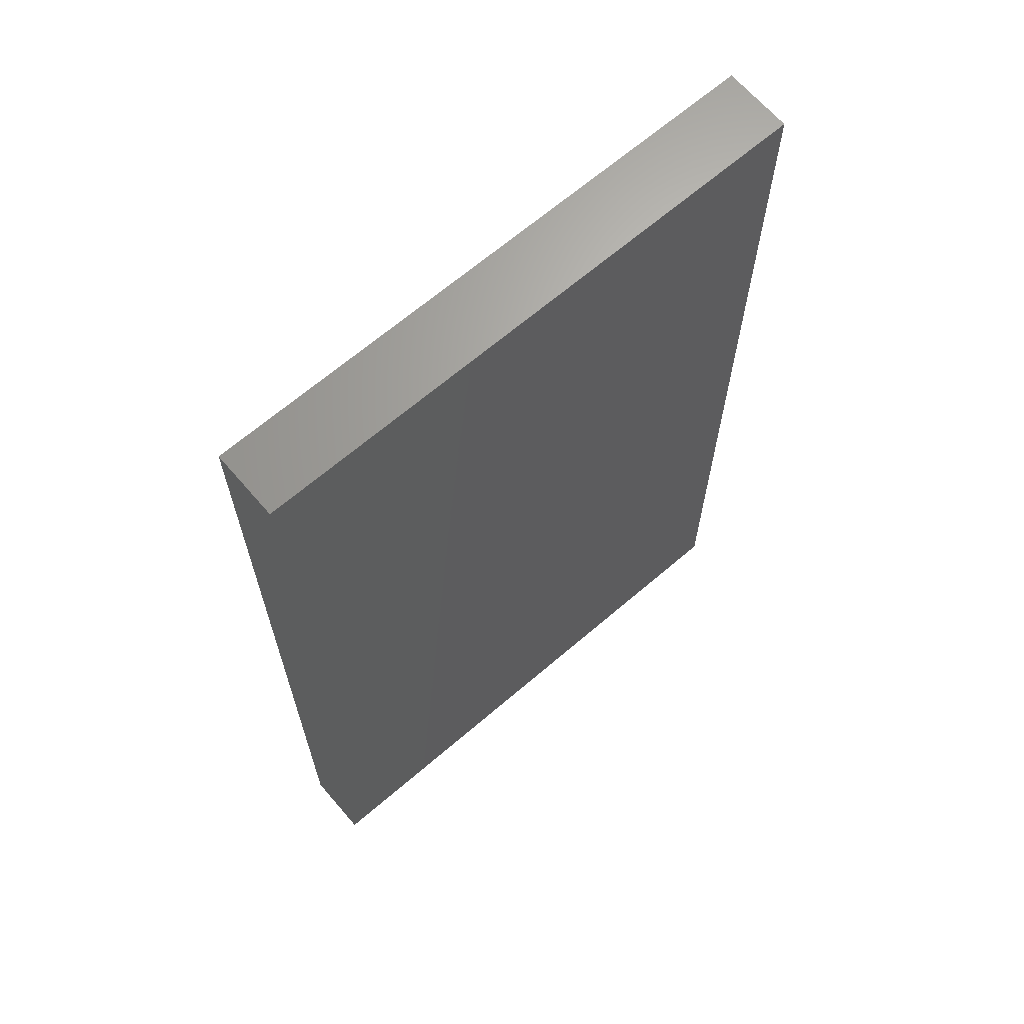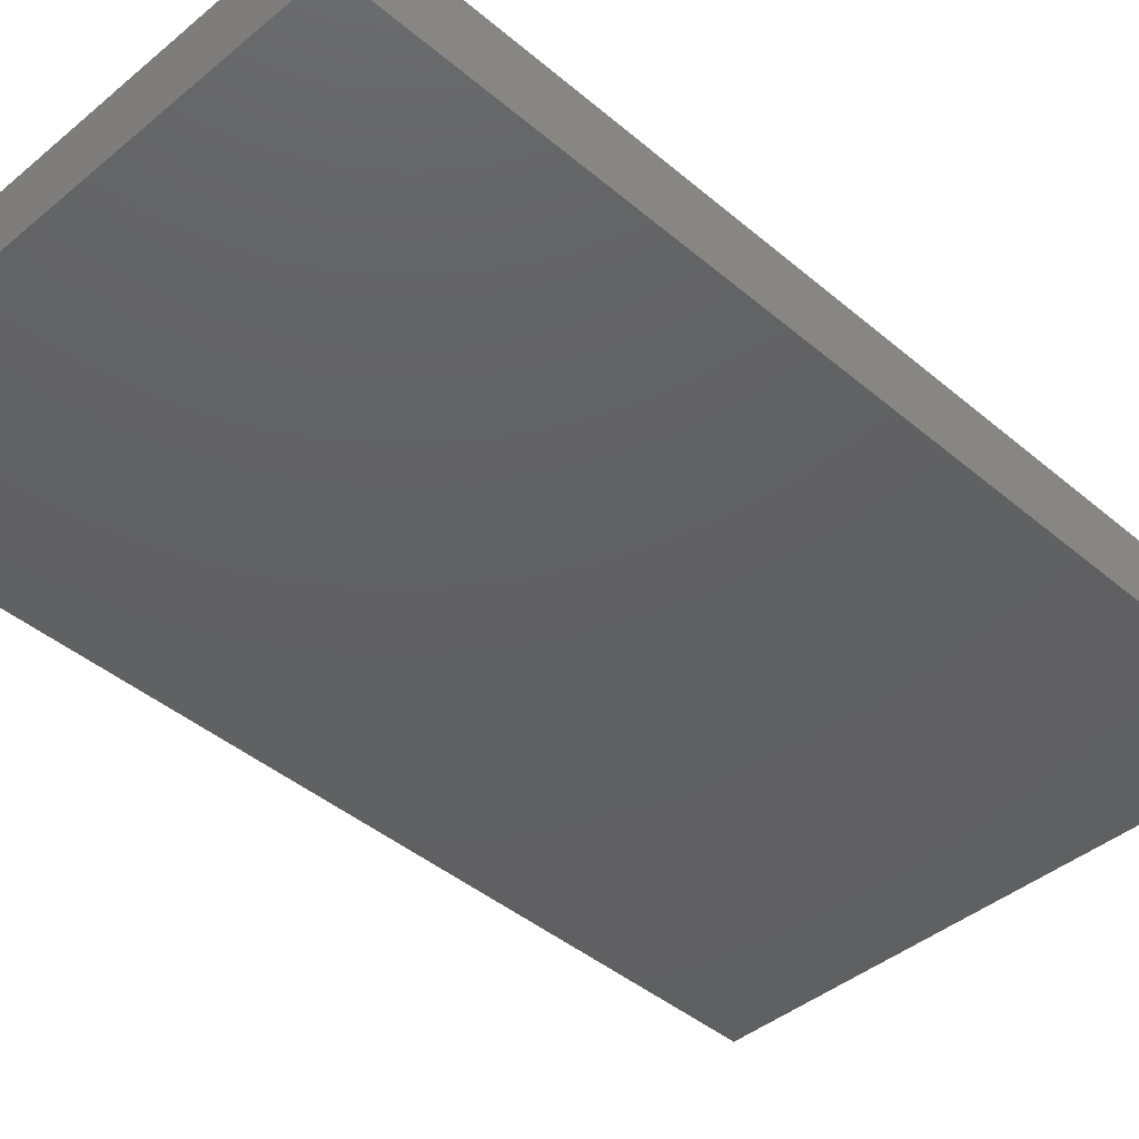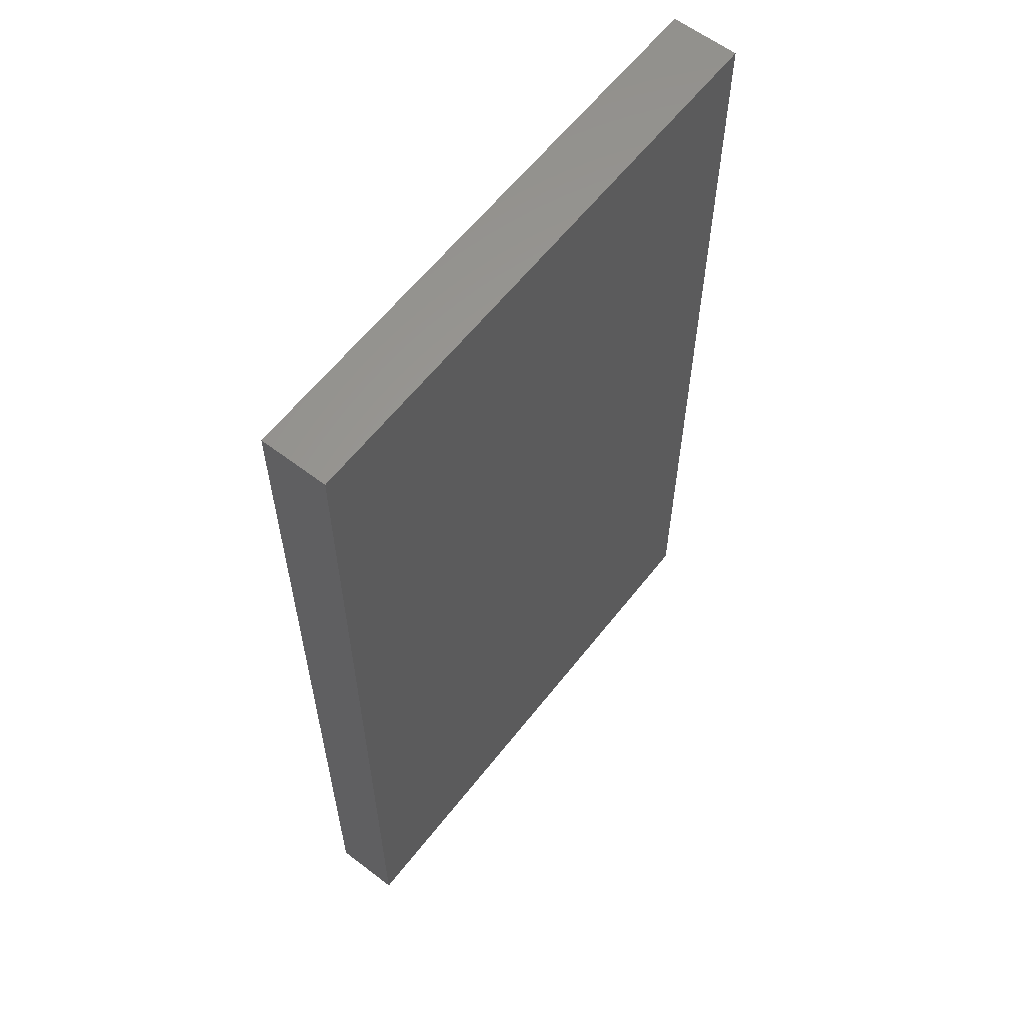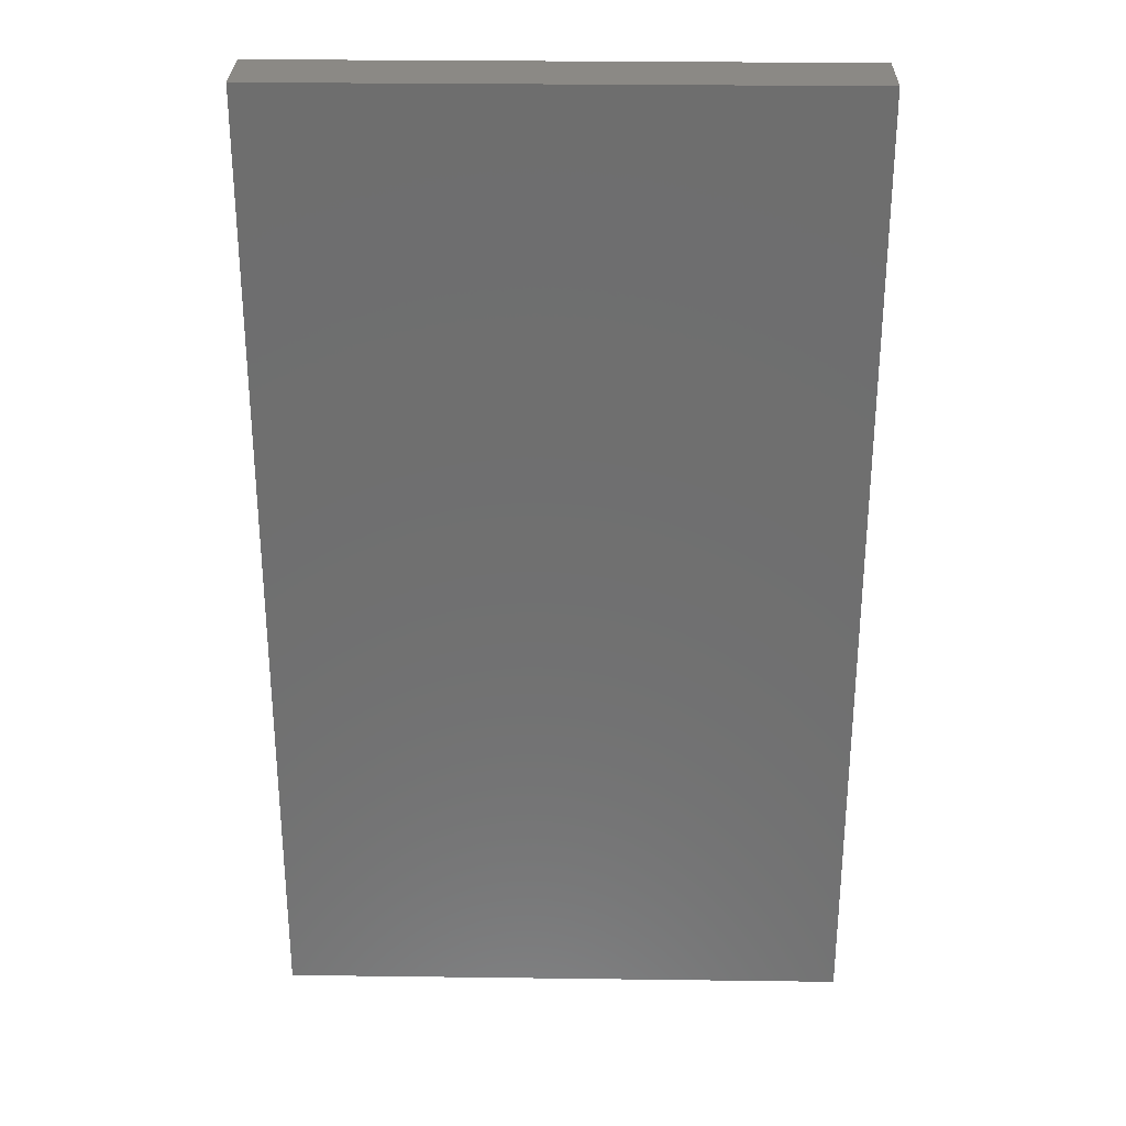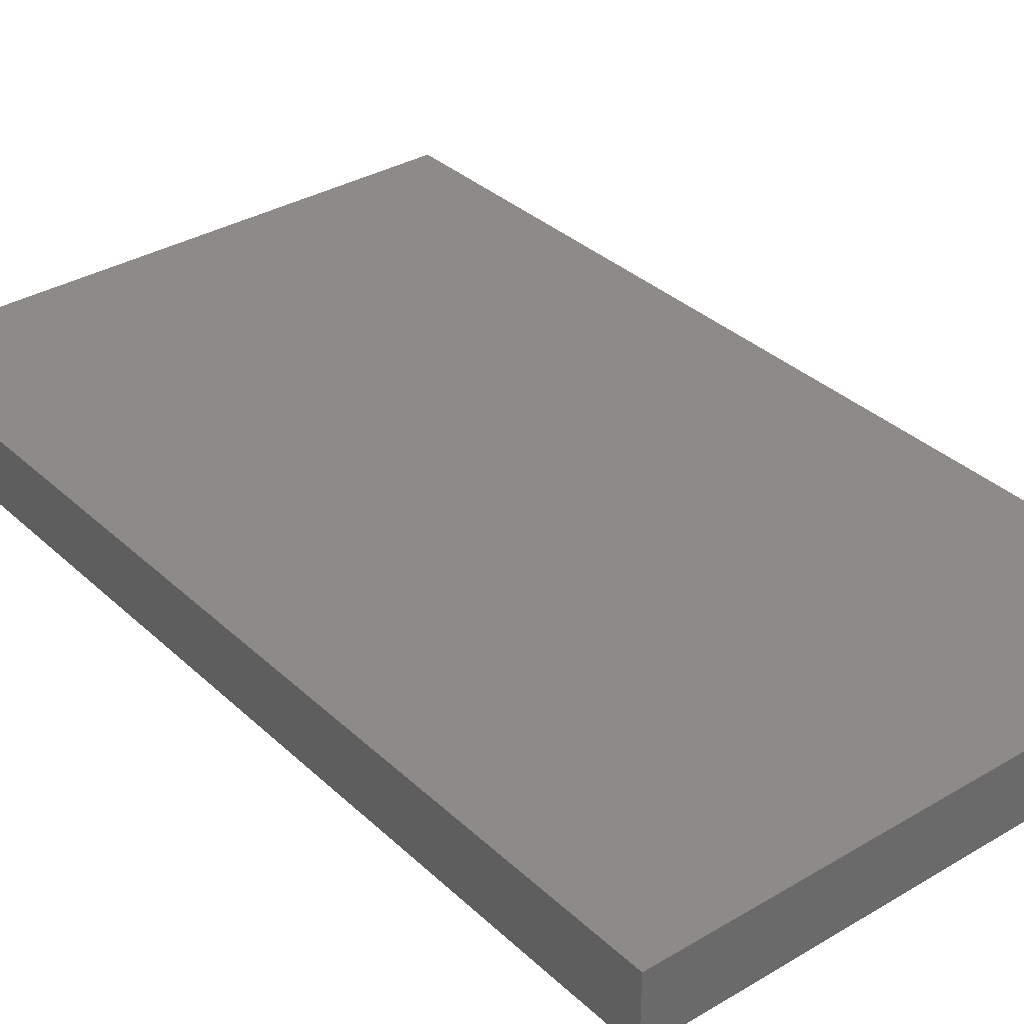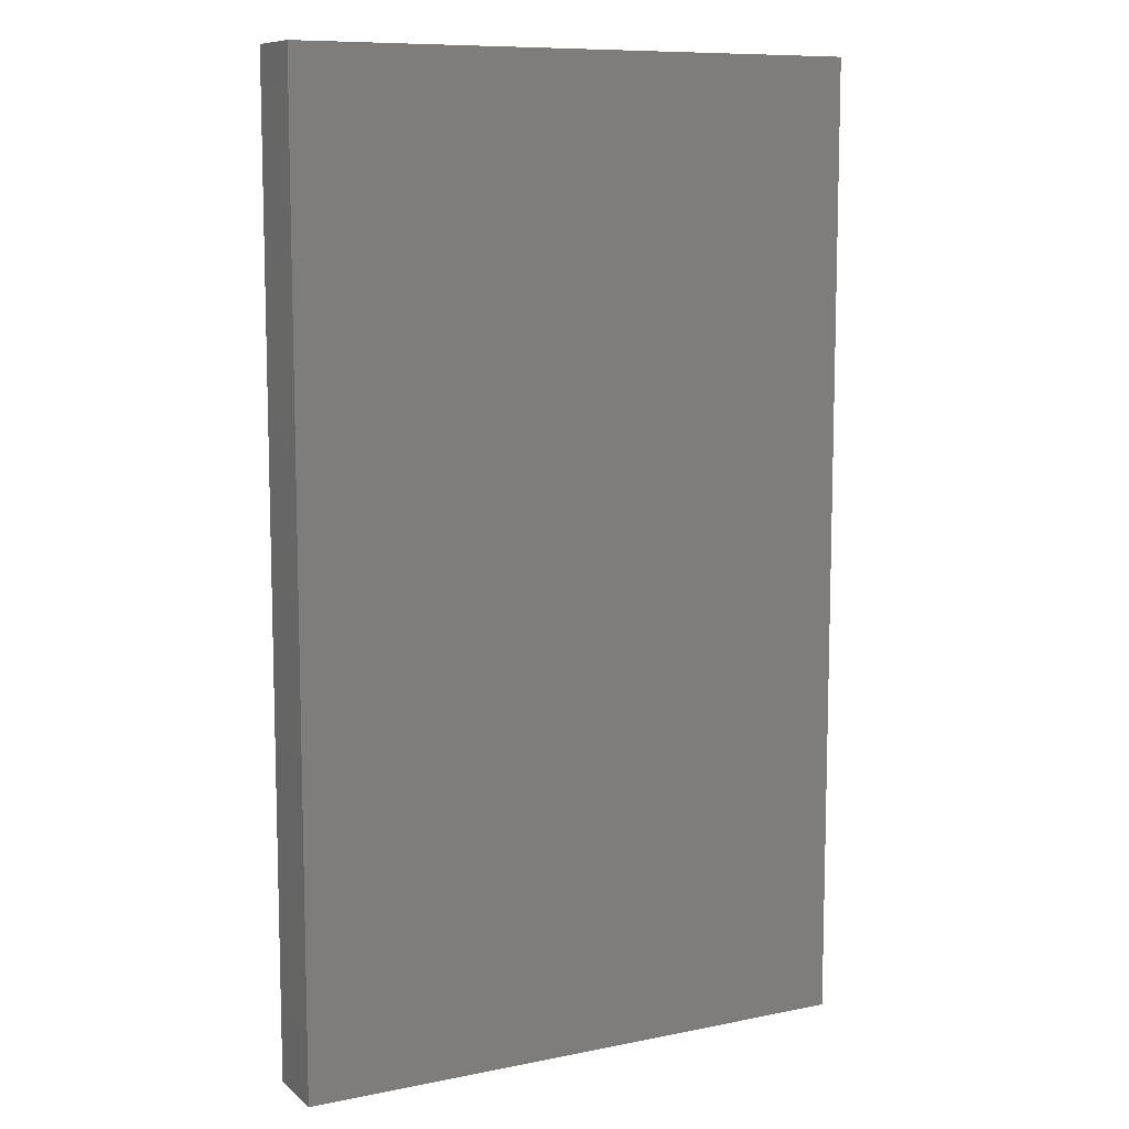
<metadata>
{"format":"stl","ext":"stl","renderer":"f3d","projection":"perspective","resolution":1024,"background":"white","views":[{"elev":66.5,"azim":139.3,"up":"+Y"},{"elev":-42.5,"azim":44.7,"up":"+Z"},{"elev":60.7,"azim":-52.1,"up":"+Y"},{"elev":29.0,"azim":1.1,"up":"+Y"},{"elev":34.0,"azim":-38.8,"up":"+Z"},{"elev":9.6,"azim":152.3,"up":"+Y"}]}
</metadata>
<code>
# stl→obj: 8 verts, 12 faces
v -0.1775 0.3 0.021
v 0.1775 -0.3 0.021
v 0.1775 0.3 0.021
v -0.1775 -0.3 0.021
v -0.1775 -0.3 -0.021
v 0.1775 0.3 -0.021
v 0.1775 -0.3 -0.021
v -0.1775 0.3 -0.021
f 1 2 3
f 2 1 4
f 5 6 7
f 6 5 8
f 5 2 4
f 2 5 7
f 2 6 3
f 6 2 7
f 6 1 3
f 1 6 8
f 5 1 8
f 1 5 4

</code>
